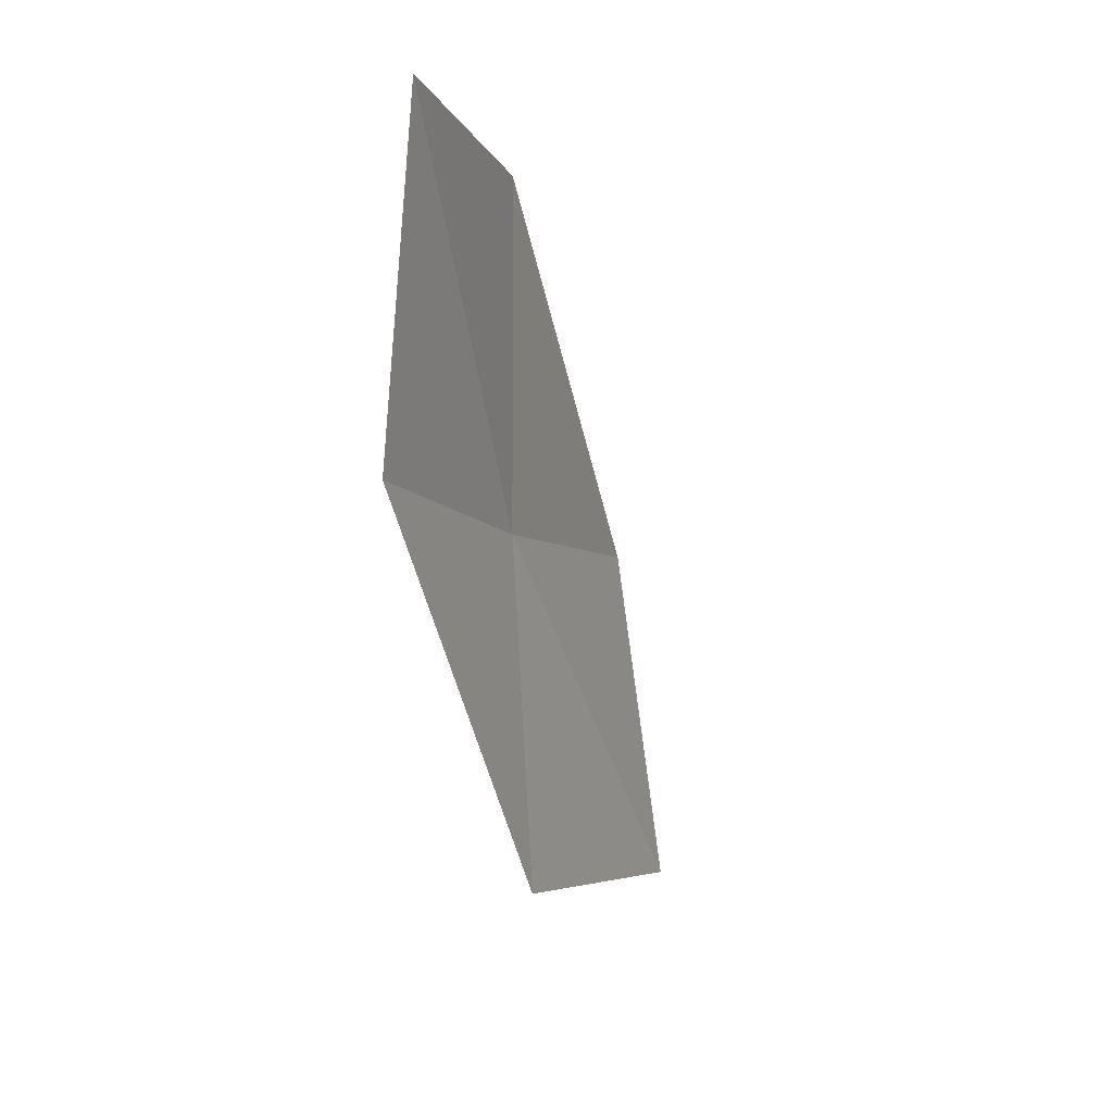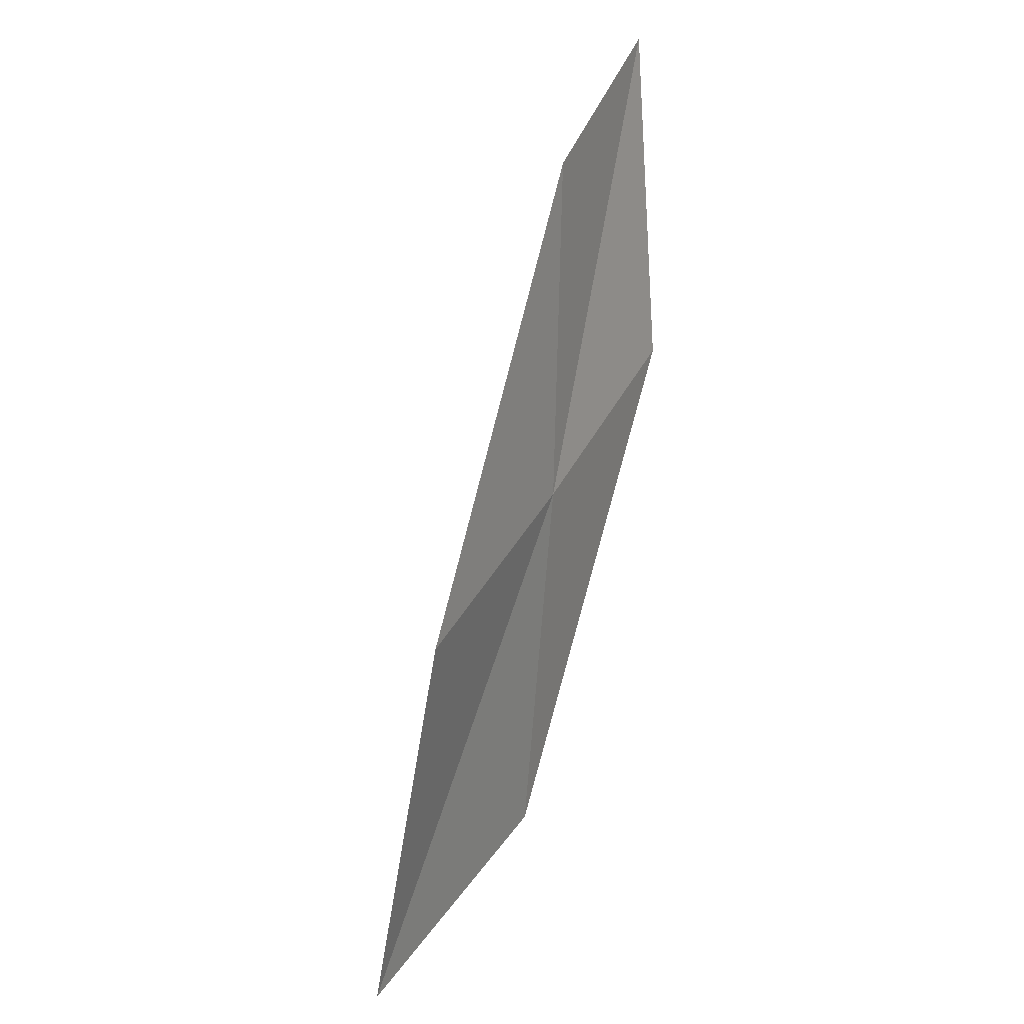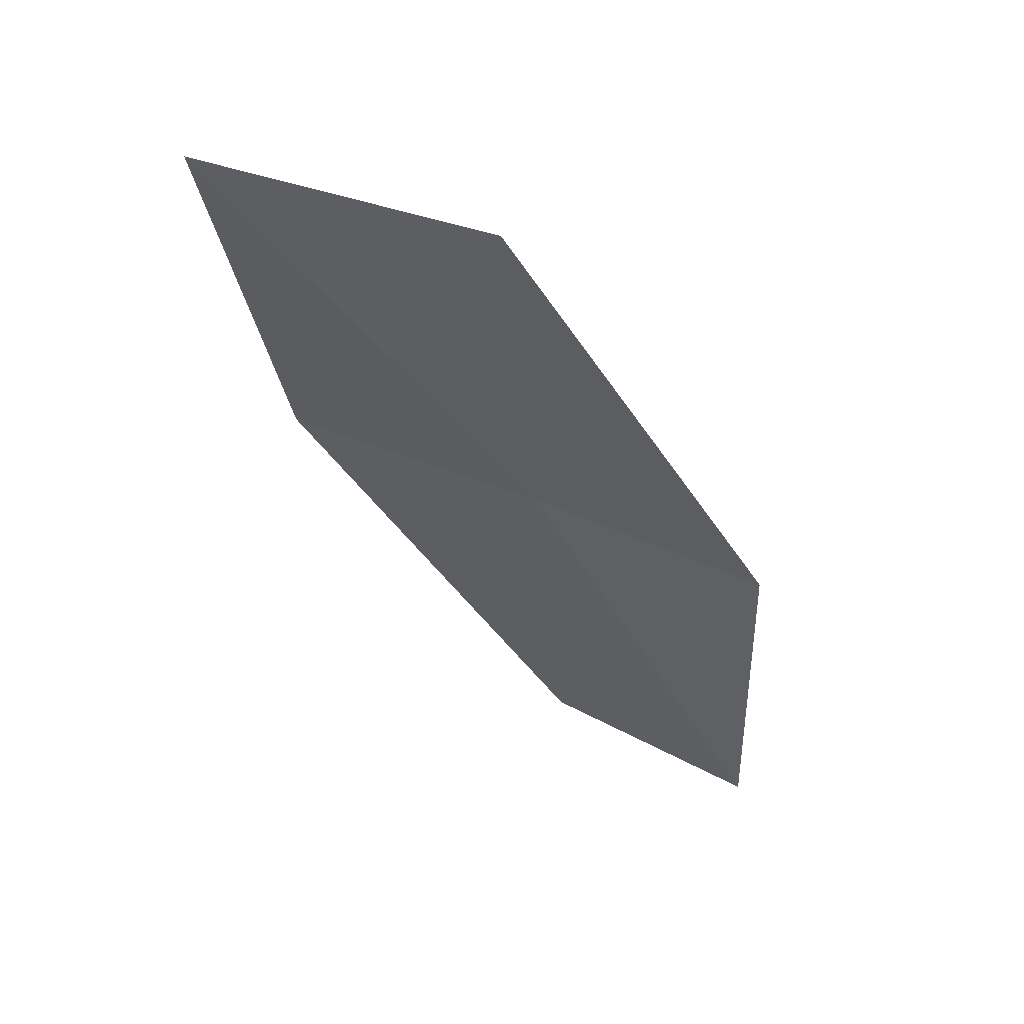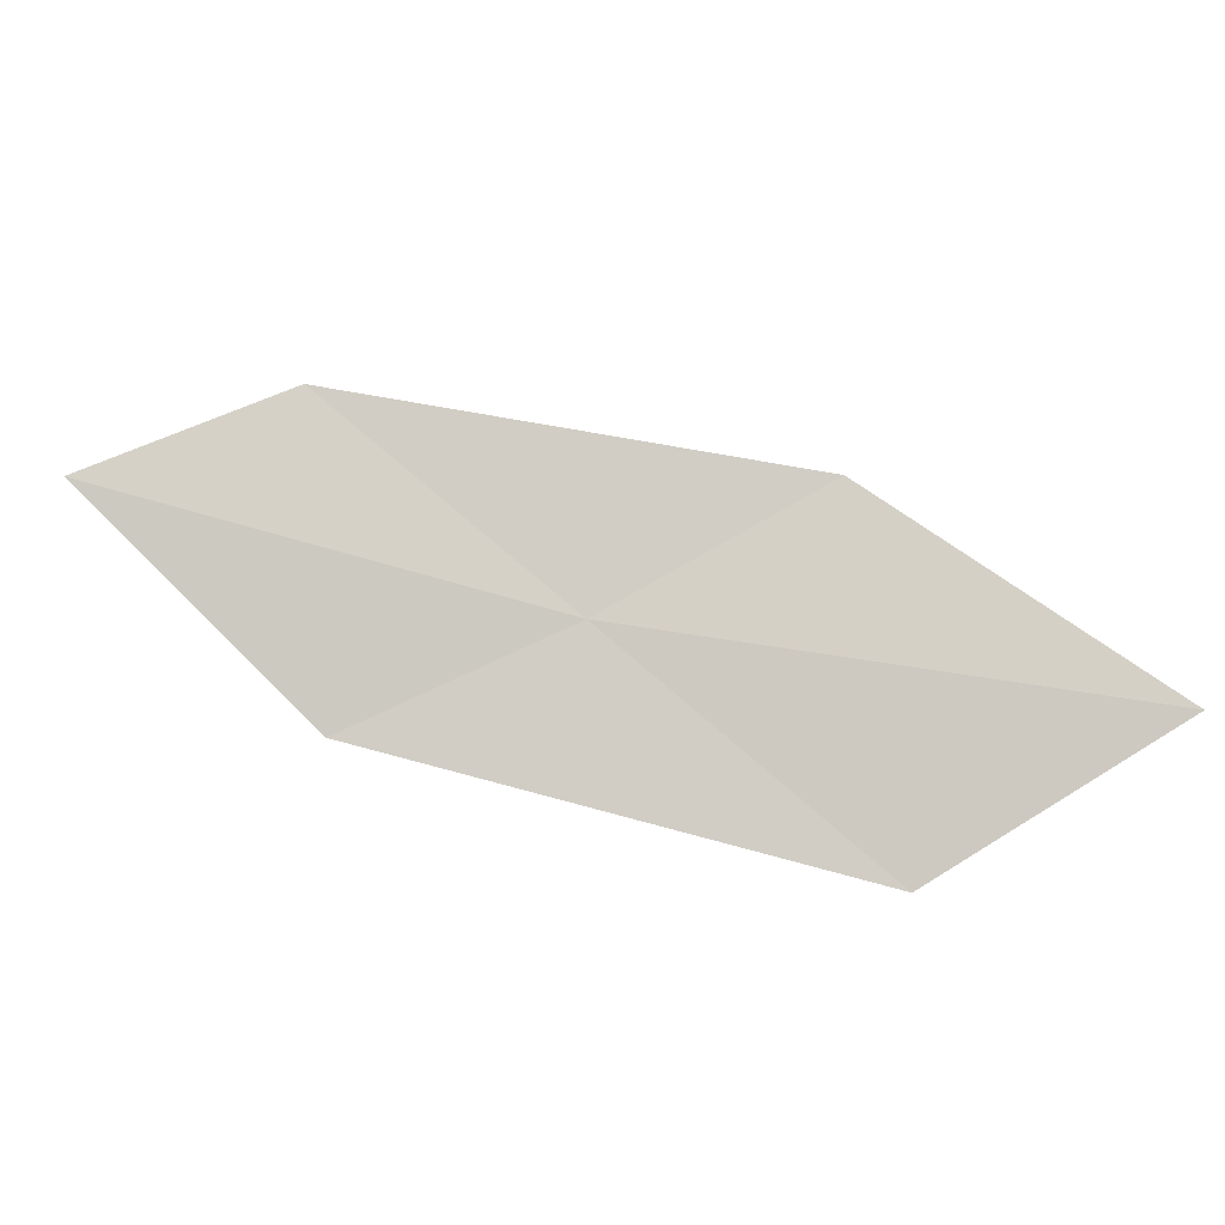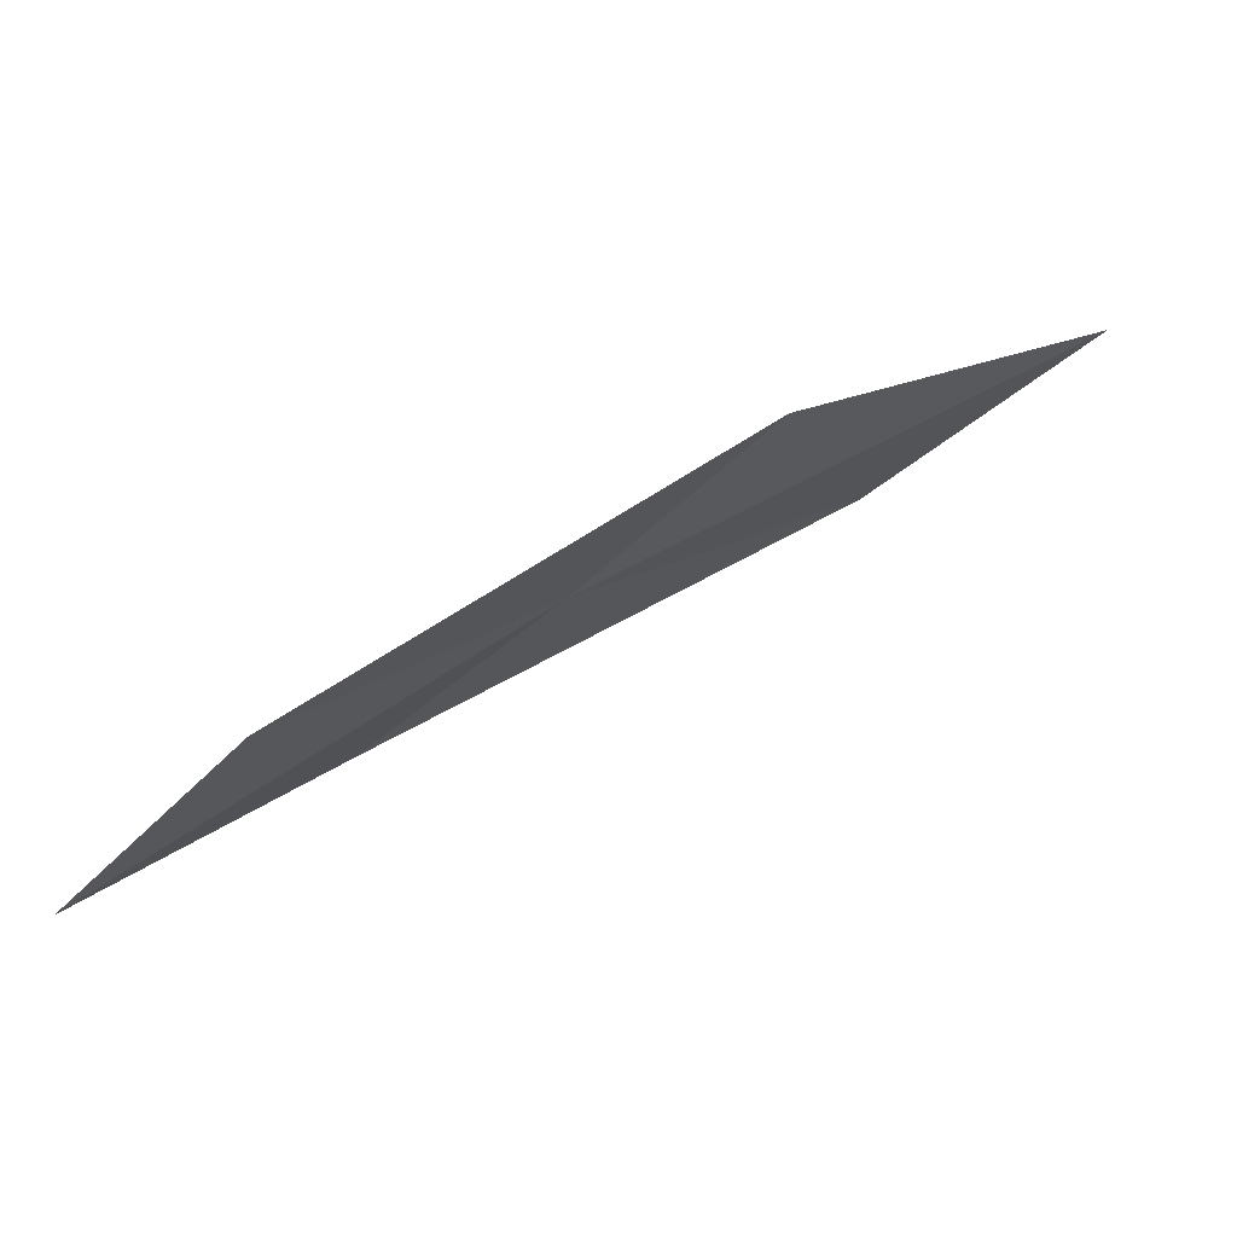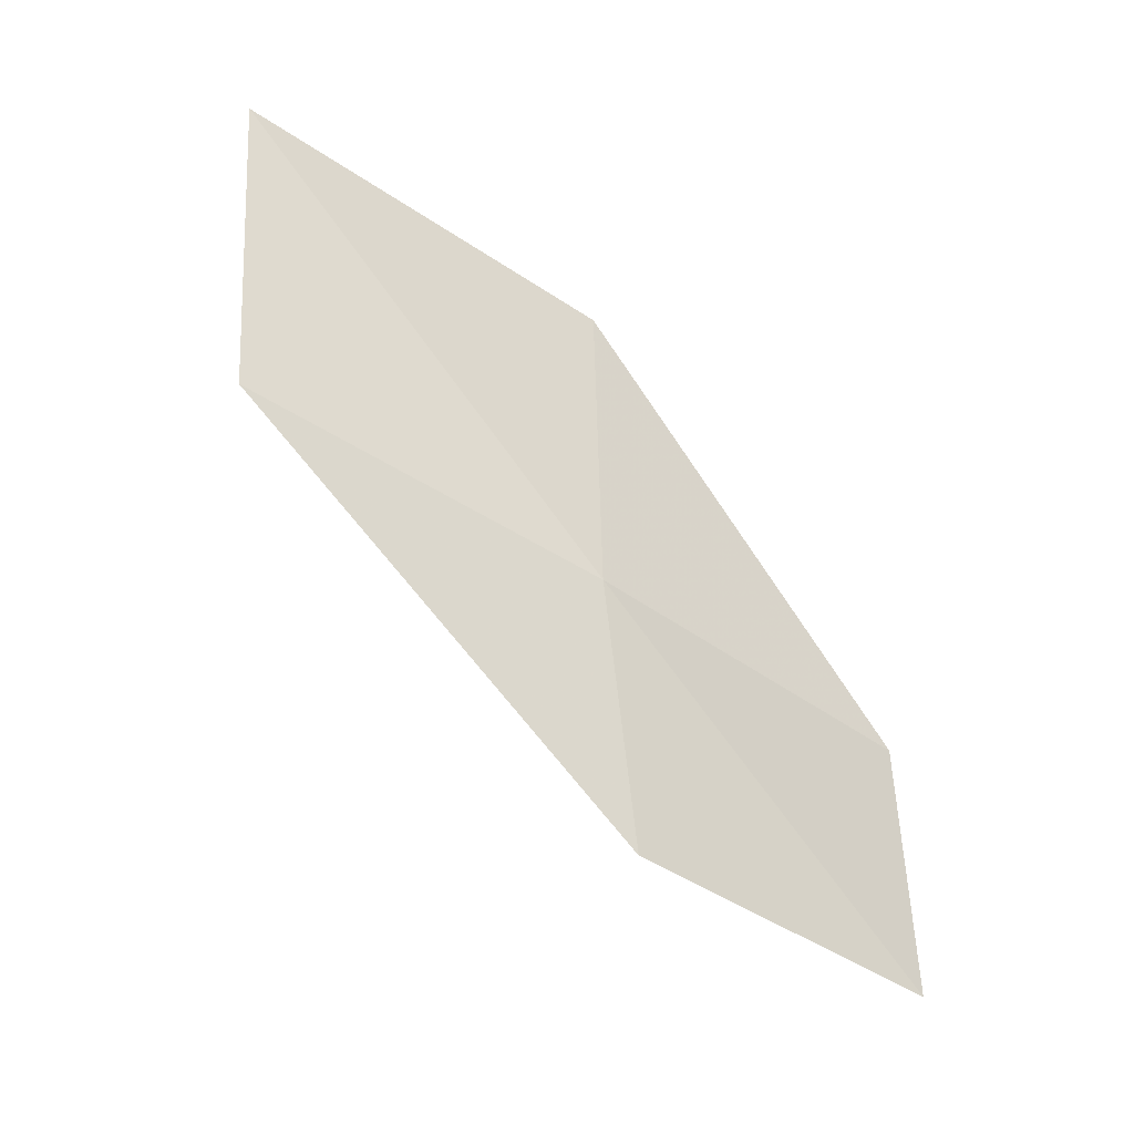
<metadata>
{"format":"obj","ext":"obj","renderer":"f3d","projection":"perspective","resolution":1024,"background":"white","views":[{"elev":-32.8,"azim":136.3,"up":"+Y"},{"elev":67.3,"azim":-41.5,"up":"+Y"},{"elev":-8.7,"azim":-33.5,"up":"+Z"},{"elev":-29.8,"azim":-144.9,"up":"+Y"},{"elev":-25.9,"azim":-162.4,"up":"+Z"},{"elev":51.9,"azim":62.0,"up":"+Z"}]}
</metadata>
<code>
v -6.002 -7.274 15.55
v -6.904 -6.831 15.87
v -7.854 -7.762 16.57
v -6.832 -8.268 16.32
v -5.276 -6.404 14.78
v -5.093 -7.622 15.22
v -4.48 -6.717 14.39
f 1 3 2
f 1 4 3
f 1 2 5
f 1 6 4
f 1 5 7
f 1 7 6

</code>
